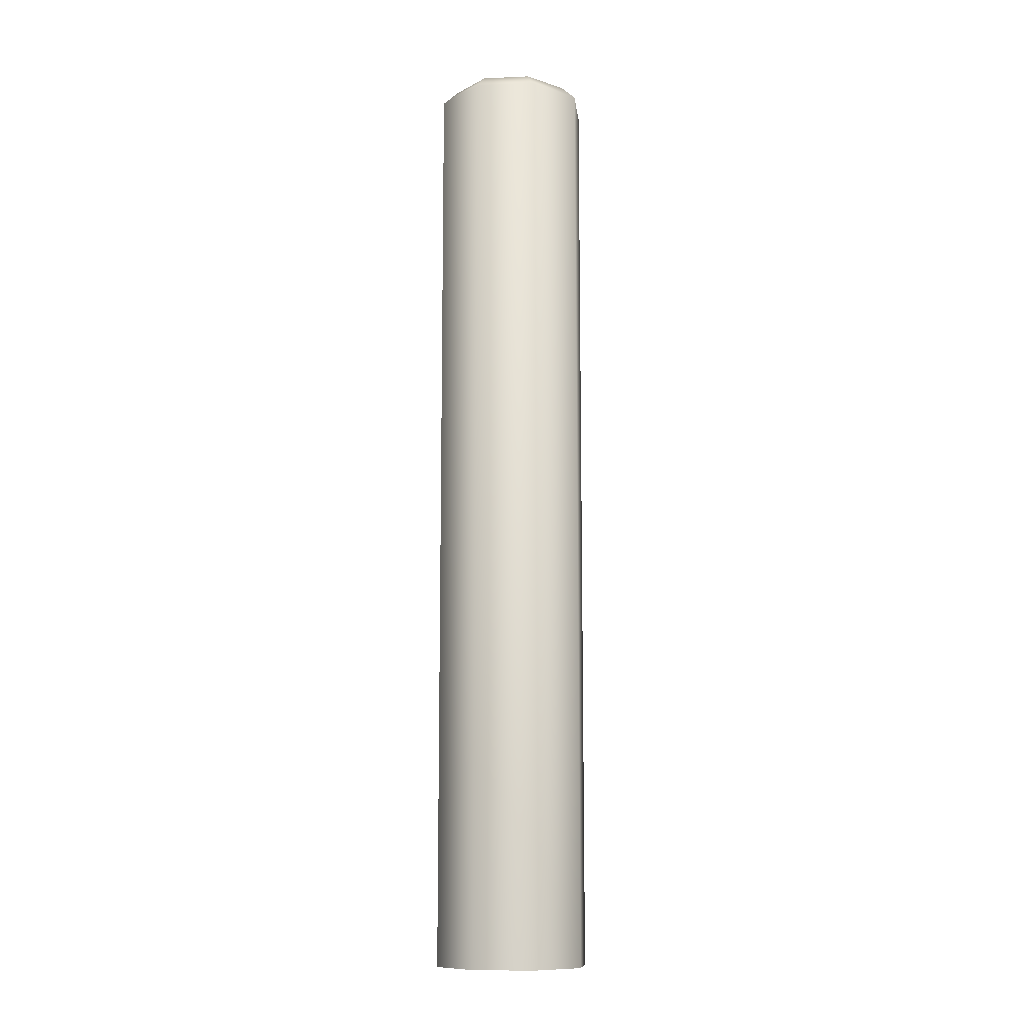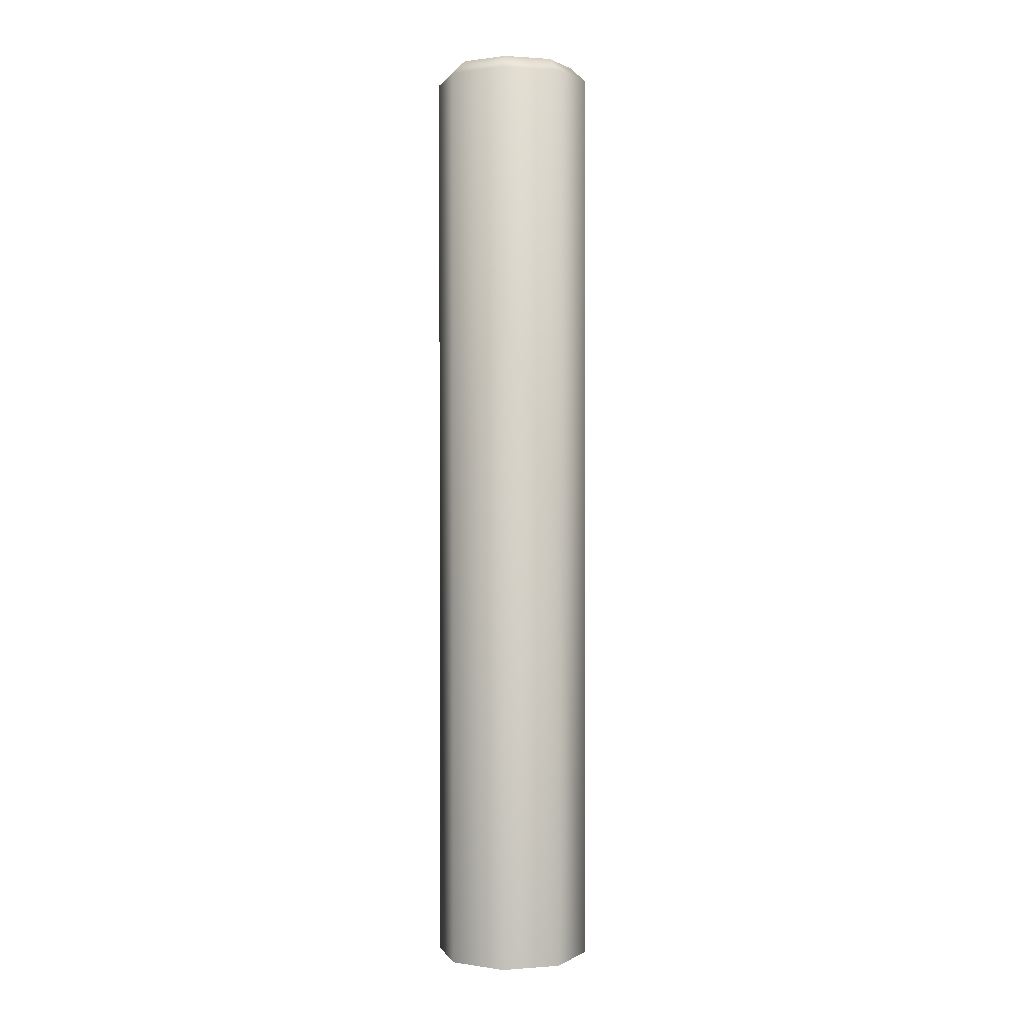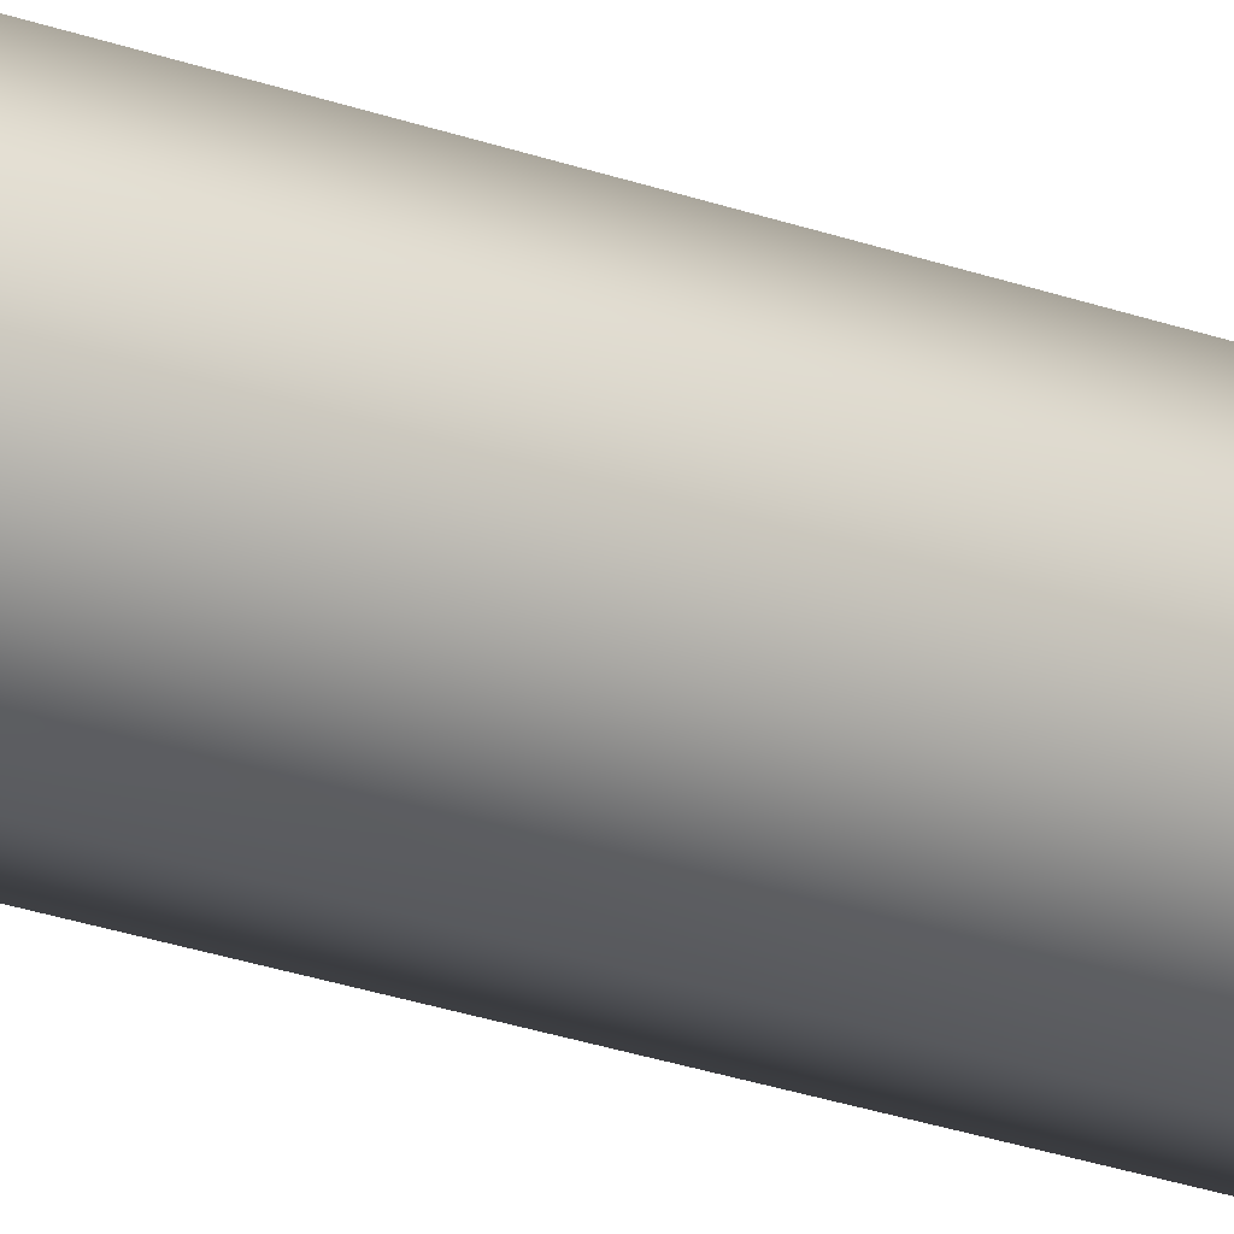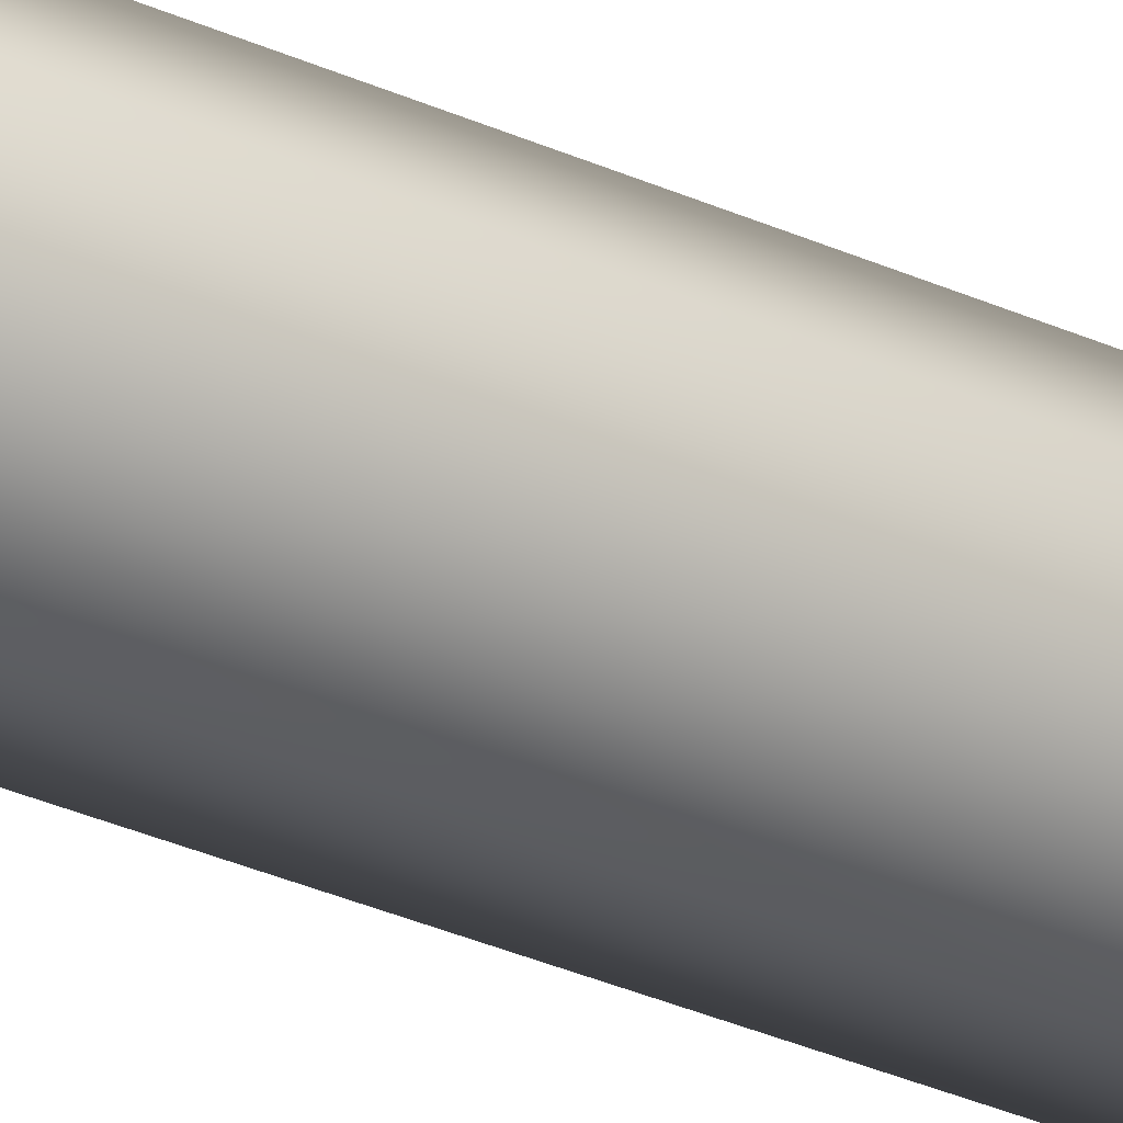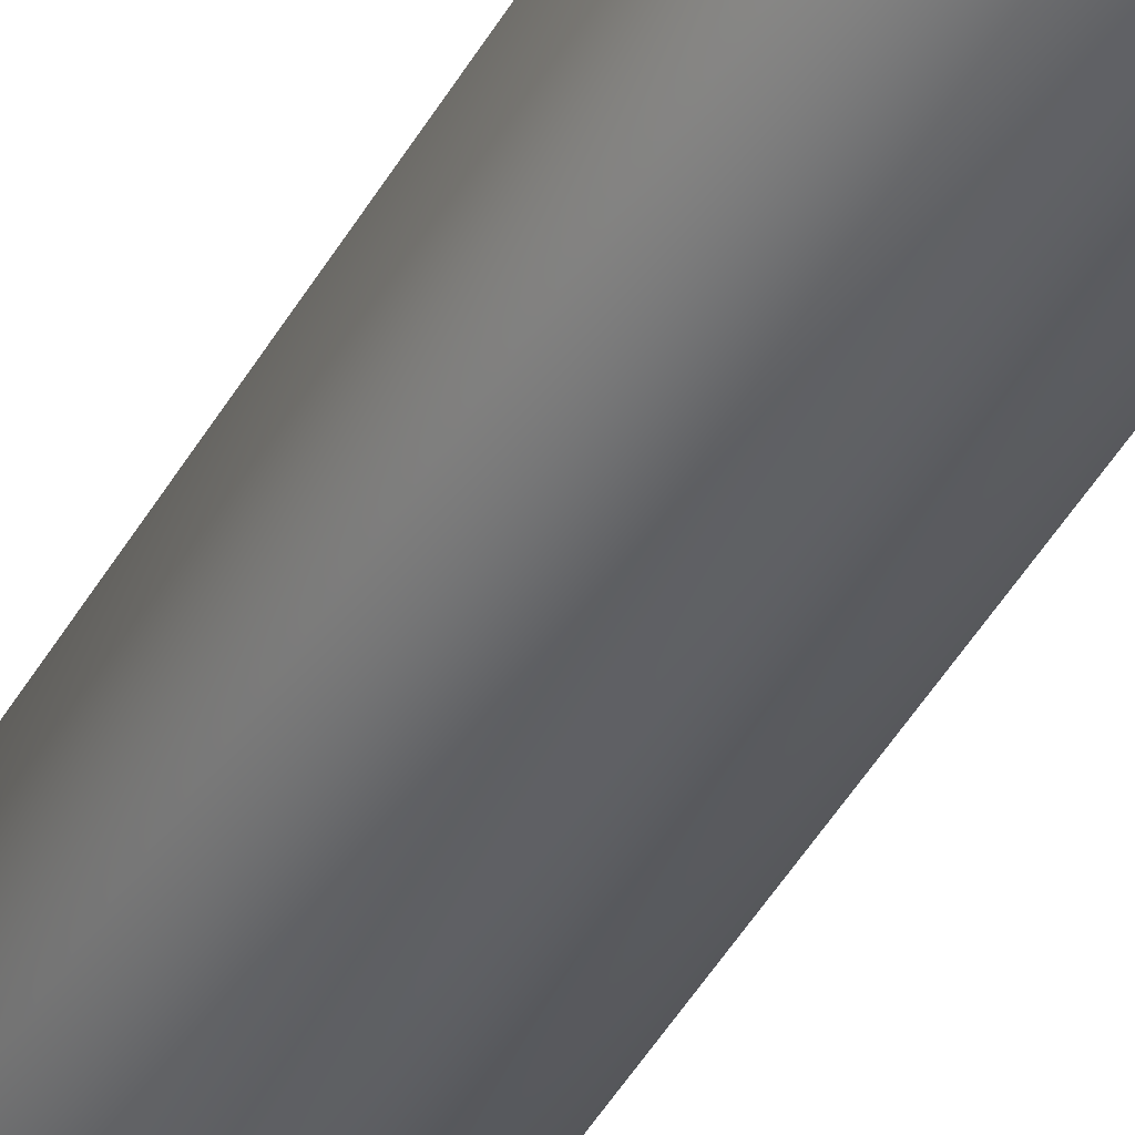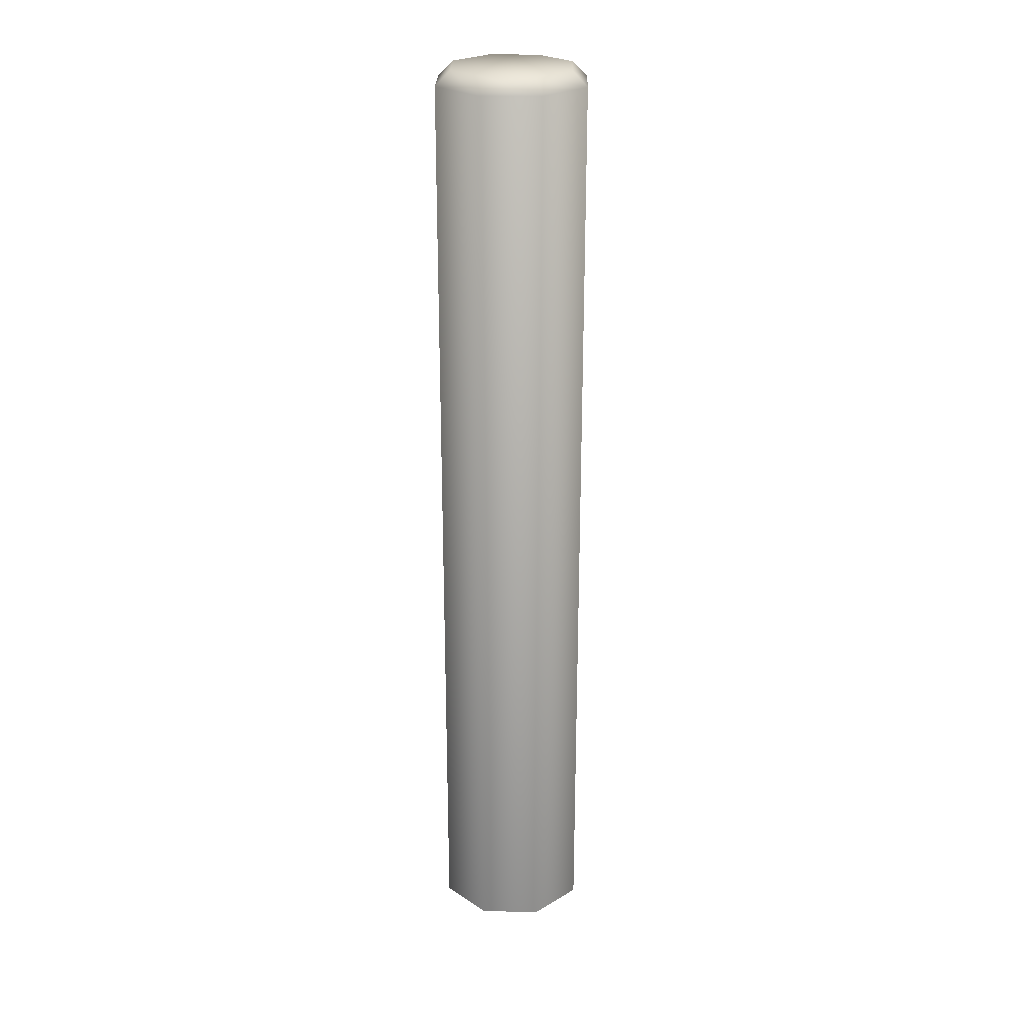
<metadata>
{"format":"obj","ext":"obj","renderer":"f3d","projection":"perspective","resolution":1024,"background":"white","views":[{"elev":-10.9,"azim":119.0,"up":"+Z"},{"elev":1.1,"azim":-128.2,"up":"+Z"},{"elev":-37.0,"azim":-112.7,"up":"+Y"},{"elev":-43.6,"azim":-116.1,"up":"+Y"},{"elev":-54.7,"azim":148.6,"up":"+Y"},{"elev":24.8,"azim":113.9,"up":"+Z"}]}
</metadata>
<code>
v  20 0 -0
v  14.14 14.14 -0
v  -0 20 -0
v  -14.14 14.14 -0
v  -20 -0 -0
v  -14.14 -14.14 -0
v  0 -20 -0
v  14.14 -14.14 -0
v  20 -0 236.6
v  14.14 14.14 236.6
v  -0 20 236.6
v  -14.14 14.14 236.6
v  -20 -0 236.6
v  -14.14 -14.14 236.6
v  0 -20 236.6
v  14.14 -14.14 236.6
v  15.98 -0 240.3
v  11.3 11.3 240.3
v  -0 15.98 240.3
v  -11.3 11.3 240.3
v  -15.98 -0 240.3
v  -11.3 -11.3 240.3
v  -0 -15.98 240.3
v  11.3 -11.3 240.3
g Cylinder001
f 1 2 10 9
f 2 3 11 10
f 3 4 12 11
f 4 5 13 12
f 5 6 14 13
f 6 7 15 14
f 7 8 16 15
f 8 1 9 16
f 18 19 20 24
f 20 21 22 24
f 22 23 24
f 17 18 24
f 10 18 17 9
f 11 19 18 10
f 12 20 19 11
f 13 21 20 12
f 14 22 21 13
f 15 23 22 14
f 16 24 23 15
f 9 17 24 16

</code>
